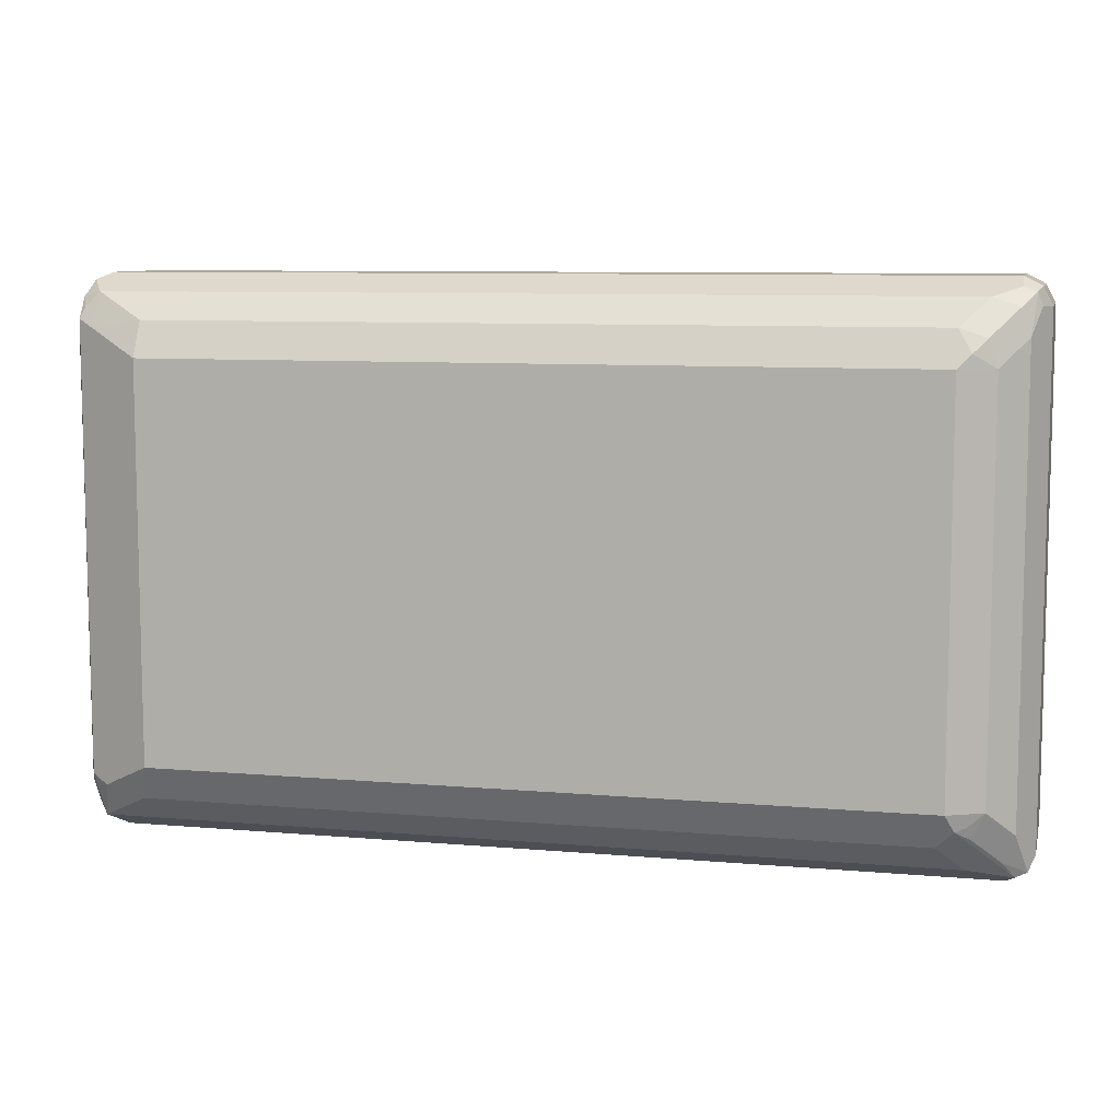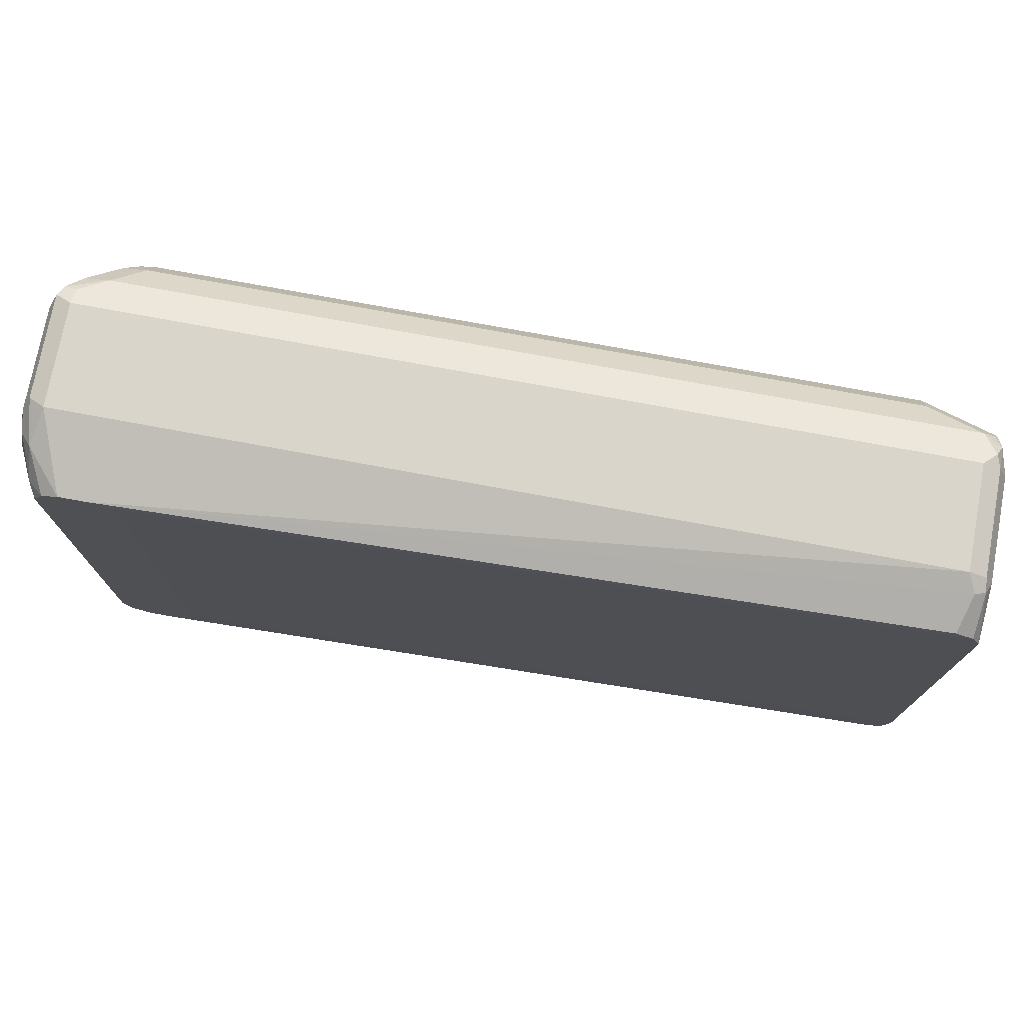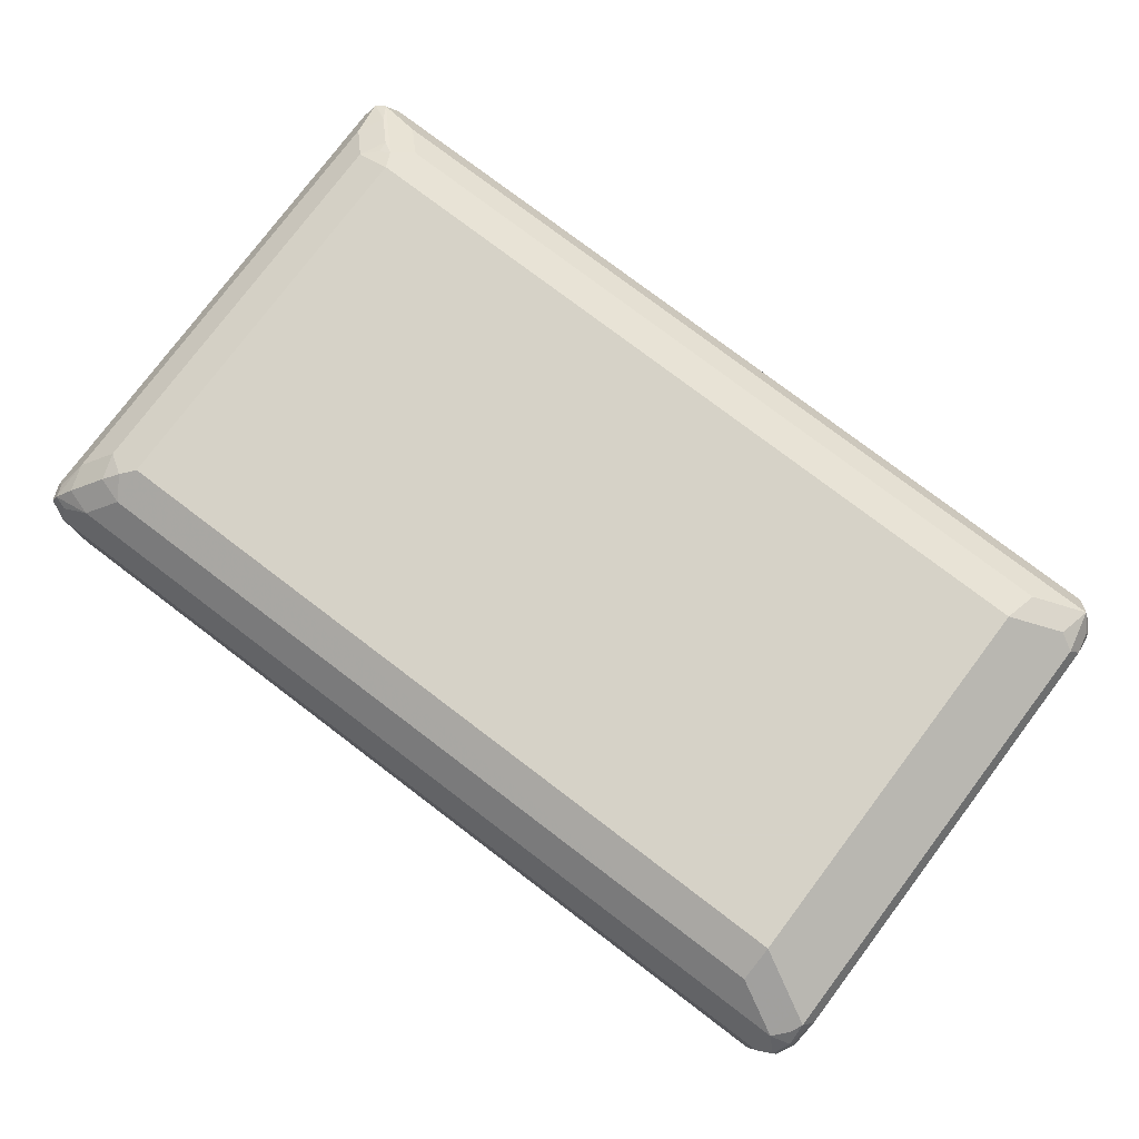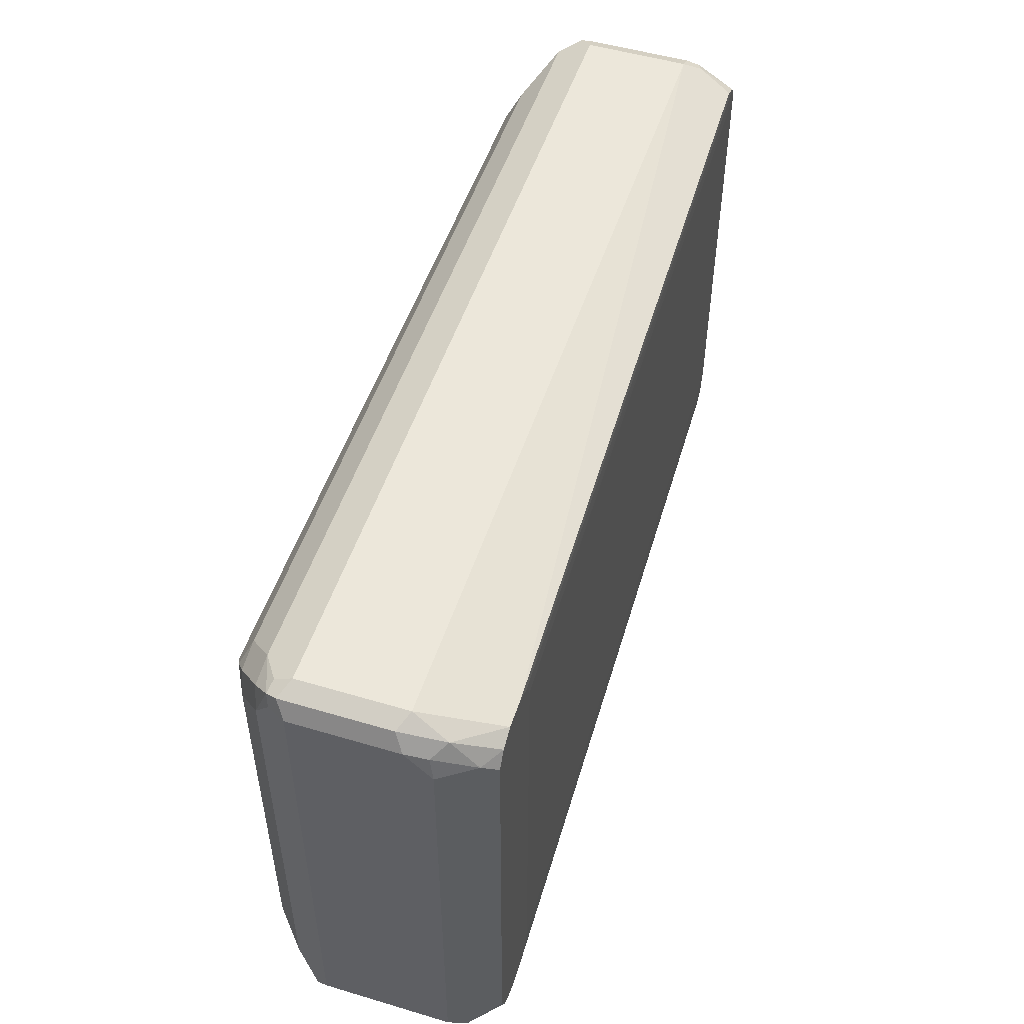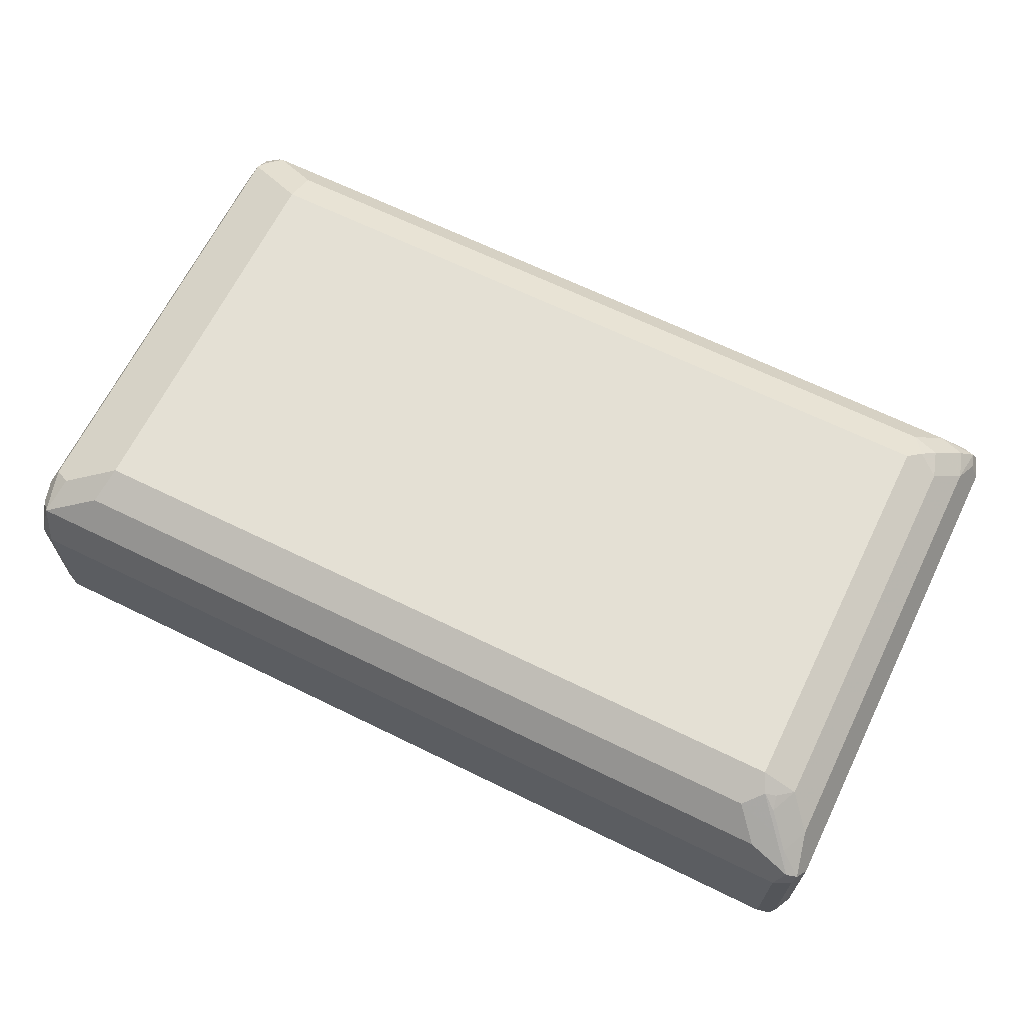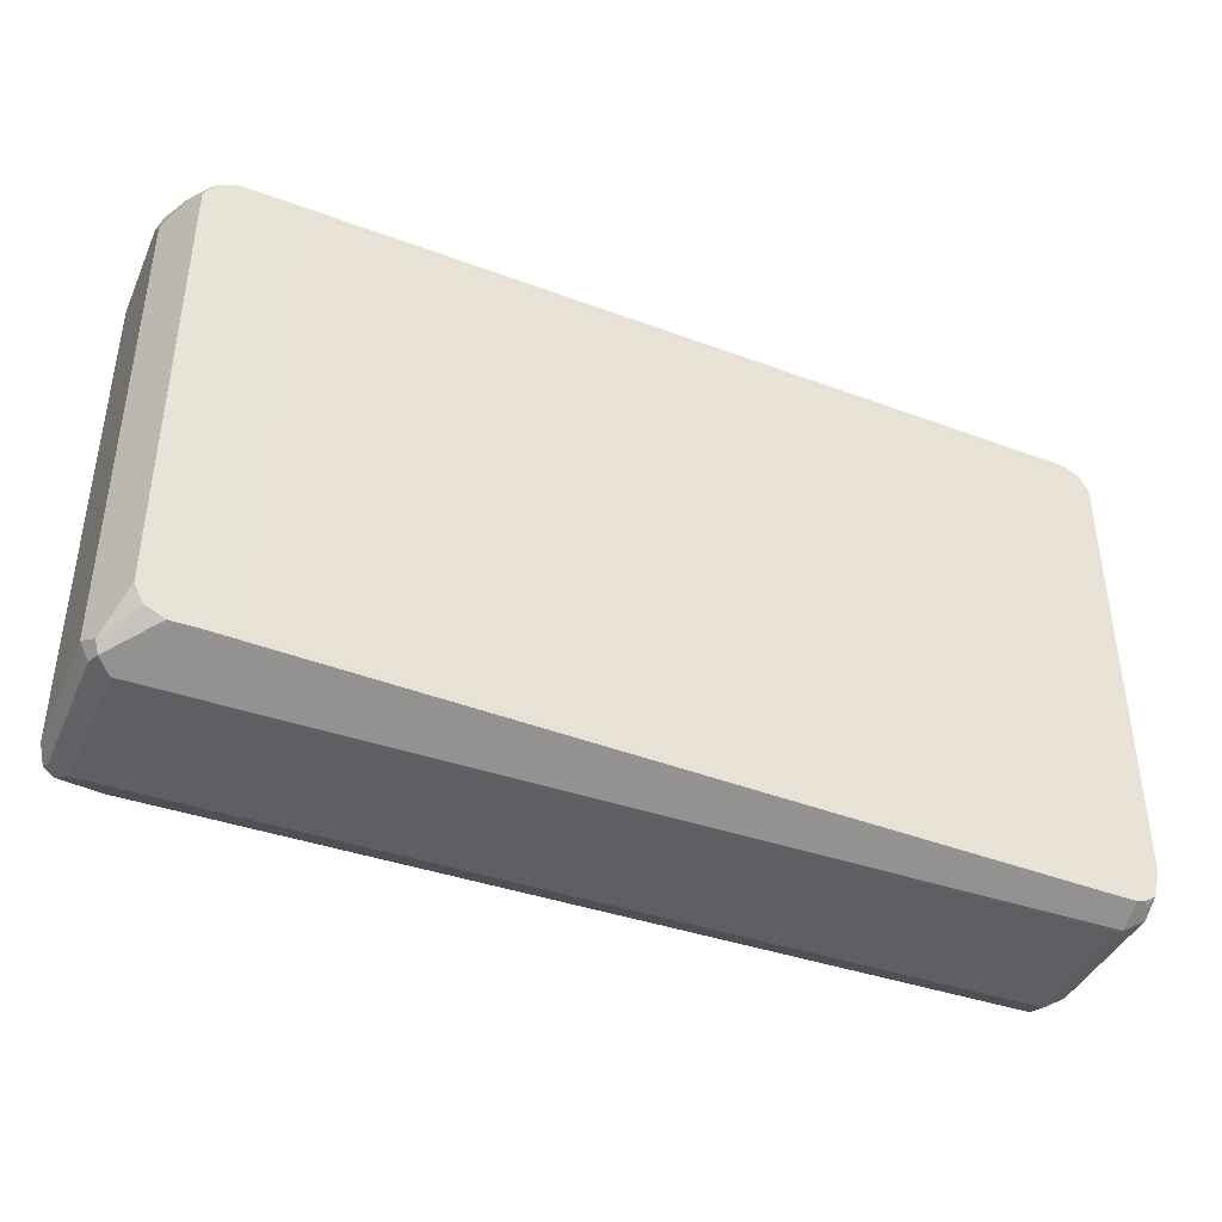
<metadata>
{"format":"obj","ext":"obj","renderer":"f3d","projection":"perspective","resolution":1024,"background":"white","views":[{"elev":8.4,"azim":-166.5,"up":"+Z"},{"elev":74.7,"azim":10.5,"up":"+Z"},{"elev":78.5,"azim":37.1,"up":"+Y"},{"elev":51.4,"azim":-72.1,"up":"+Z"},{"elev":66.0,"azim":-153.8,"up":"+Y"},{"elev":-41.2,"azim":-22.7,"up":"+Z"}]}
</metadata>
<code>
v -0.262 -0.08907 0.02622
v -0.2881 -0.09955 0.02098
v -0.2462 -0.07336 0.04192
v -0.2724 -0.08383 0.03669
v -0.2809 -0.09038 0.03145
v -0.2947 -0.1022 0.0236
v -0.2829 -0.11 0.01572
v 0.2357 -0.11 0.01572
v -0.2829 -0.1886 0.01572
v -0.2908 -0.1965 0.01966
v -0.2934 -0.11 0.02098
v -0.2986 -0.11 0.03145
v -0.2986 -0.11 0.33
v -0.2934 -0.09955 0.33
v -0.2881 -0.08907 0.04715
v -0.2881 -0.08907 0.3143
v -0.2908 -0.09824 0.3379
v -0.2934 -0.1048 0.3405
v -0.2829 -0.11 0.3458
v -0.2934 -0.1676 0.3405
v -0.2986 -0.1729 0.33
v -0.2881 -0.1938 0.3353
v -0.296 -0.186 0.3274
v -0.2881 -0.2096 0.3196
v -0.2986 -0.1886 0.3143
v -0.2986 -0.1886 0.03145
v -0.2934 -0.1991 0.02622
v -0.2837 -0.2184 0.3152
v -0.2837 -0.2184 0.04799
v -0.2829 -0.2184 0.04525
v -0.2784 -0.2184 0.03623
v -0.2672 -0.2184 0.03064
v -0.2777 -0.2184 0.3248
v -0.2672 -0.2184 0.33
v -0.2829 -0.1729 0.3458
v -0.2199 -0.1729 0.3458
v -0.2515 -0.2184 0.33
v -0.2403 -0.2184 0.3249
v 0.2357 -0.2044 0.33
v 0.241 -0.1834 0.3405
v 0.2462 -0.2044 0.3248
v -0.2349 -0.2184 0.3143
v -0.2349 -0.2184 0.04715
v 0.2515 -0.2044 0.04719
v 0.2515 -0.2043 0.3143
v 0.2515 -0.1886 0.03145
v 0.248 -0.2044 0.03145
v -0.2386 -0.2184 0.03429
v 0.2473 -0.2044 0.0298
v 0.2462 -0.2044 0.02887
v 0.2436 -0.2004 0.0236
v 0.2402 -0.2044 0.02473
v -0.2515 -0.2184 0.03064
v 0.2357 -0.2044 0.0236
v -0.2199 -0.1886 0.01572
v 0.2357 -0.1886 0.01572
v 0.2462 -0.1938 0.02098
v 0.2515 -0.11 0.03145
v 0.2515 -0.09431 0.04715
v 0.2488 -0.09692 0.03407
v 0.2462 -0.1153 0.02098
v 0.241 -0.08907 0.02622
v 0.2462 -0.08384 0.05242
v 0.2515 -0.09431 0.3143
v 0.2515 -0.11 0.33
v 0.2475 -0.09431 0.332
v 0.2462 -0.08384 0.3196
v 0.2436 -0.08645 0.3261
v 0.2357 -0.08907 0.3353
v 0.2357 -0.07859 0.3143
v 0.2357 -0.07859 0.04715
v 0.2043 -0.06287 0.2986
v 0.2043 -0.07335 0.3196
v -0.2672 -0.08907 0.3353
v 0.2357 -0.11 0.3458
v -0.2829 -0.09955 0.3405
v -0.2829 -0.08842 0.33
v -0.2672 -0.0727 0.3143
v -0.2724 -0.07336 0.2986
v -0.2593 -0.06681 0.3065
v -0.2515 -0.07336 0.3196
v -0.2515 -0.06287 0.2986
v -0.2515 -0.06287 0.06289
v -0.2724 -0.07336 0.06289
v -0.2652 -0.07467 0.04715
v -0.2567 -0.06812 0.05242
v 0.2095 -0.07335 0.04192
v 0.2043 -0.06287 0.06289
v -0.2633 -0.07074 0.05504
v 0.2357 -0.1729 0.3458
v 0.2436 -0.1022 0.3418
v 0.2462 -0.11 0.3405
v 0.2462 -0.1729 0.3405
v 0.2475 -0.1807 0.3379
v 0.2515 -0.1729 0.33
v -0.2934 -0.1886 0.02098
f 15 16 84
f 82 81 73
f 82 80 81
f 79 80 82
f 79 82 83
f 81 74 73
f 79 83 84
f 79 84 16
f 85 15 84
f 71 63 62
f 4 5 85
f 4 85 86
f 3 4 86
f 3 86 83
f 3 87 1
f 1 87 62
f 1 62 8
f 71 62 87
f 81 77 74
f 85 5 15
f 78 77 81
f 68 66 67
f 78 80 79
f 71 87 88
f 68 69 66
f 68 67 69
f 67 70 69
f 67 63 70
f 67 64 63
f 70 63 71
f 70 71 72
f 70 72 73
f 78 81 80
f 70 73 69
f 74 75 69
f 74 19 75
f 76 19 74
f 76 17 19
f 76 74 17
f 17 74 77
f 17 77 16
f 78 16 77
f 78 79 16
f 74 69 73
f 71 88 72
f 11 26 12
f 82 72 83
f 37 40 90
f 37 90 36
f 36 90 19
f 35 36 19
f 35 19 20
f 35 20 22
f 45 41 42
f 45 46 65
f 59 65 46
f 94 90 40
f 56 8 57
f 9 8 55
f 10 9 55
f 10 55 32
f 27 26 10
f 96 10 26
f 96 11 10
f 96 26 11
f 67 66 64
f 13 12 26
f 56 55 8
f 83 72 88
f 94 40 41
f 95 94 45
f 82 73 72
f 87 83 88
f 89 83 86
f 89 84 83
f 89 85 84
f 89 86 85
f 6 15 5
f 90 75 19
f 91 75 90
f 94 41 45
f 91 69 75
f 92 66 91
f 92 65 66
f 92 93 65
f 92 91 93
f 93 91 90
f 94 93 90
f 95 93 94
f 95 65 93
f 95 45 65
f 66 69 91
f 64 66 65
f 3 83 87
f 64 59 63
f 23 24 22
f 23 25 24
f 21 13 25
f 21 18 13
f 18 14 13
f 25 13 26
f 27 25 26
f 27 28 25
f 27 29 28
f 23 22 21
f 30 29 27
f 30 27 31
f 31 27 10
f 31 10 32
f 31 32 29
f 29 32 33
f 28 29 33
f 24 28 33
f 24 25 28
f 24 33 22
f 30 31 29
f 34 22 33
f 21 22 20
f 18 20 19
f 64 65 59
f 2 3 1
f 2 4 3
f 2 5 4
f 2 6 5
f 2 7 6
f 2 1 7
f 7 1 8
f 7 8 9
f 21 20 18
f 7 9 10
f 7 11 6
f 6 11 12
f 6 12 13
f 14 6 13
f 14 15 6
f 14 16 15
f 14 17 16
f 18 17 14
f 18 19 17
f 7 10 11
f 34 35 22
f 23 21 25
f 34 37 36
f 53 48 32
f 48 43 32
f 54 32 55
f 54 55 56
f 54 56 57
f 52 54 57
f 51 52 57
f 51 57 49
f 47 49 57
f 53 32 54
f 47 57 46
f 58 59 46
f 58 60 59
f 58 61 60
f 58 57 61
f 61 57 8
f 61 8 62
f 34 36 35
f 59 60 62
f 59 62 63
f 58 46 57
f 53 54 52
f 61 62 60
f 50 48 52
f 53 52 48
f 39 37 38
f 39 40 37
f 39 41 40
f 39 38 41
f 38 42 41
f 38 33 42
f 42 33 32
f 43 42 32
f 44 42 43
f 37 33 38
f 44 46 45
f 44 47 46
f 44 43 47
f 48 47 43
f 48 49 47
f 50 49 48
f 34 33 37
f 50 51 49
f 50 52 51
f 44 45 42

</code>
